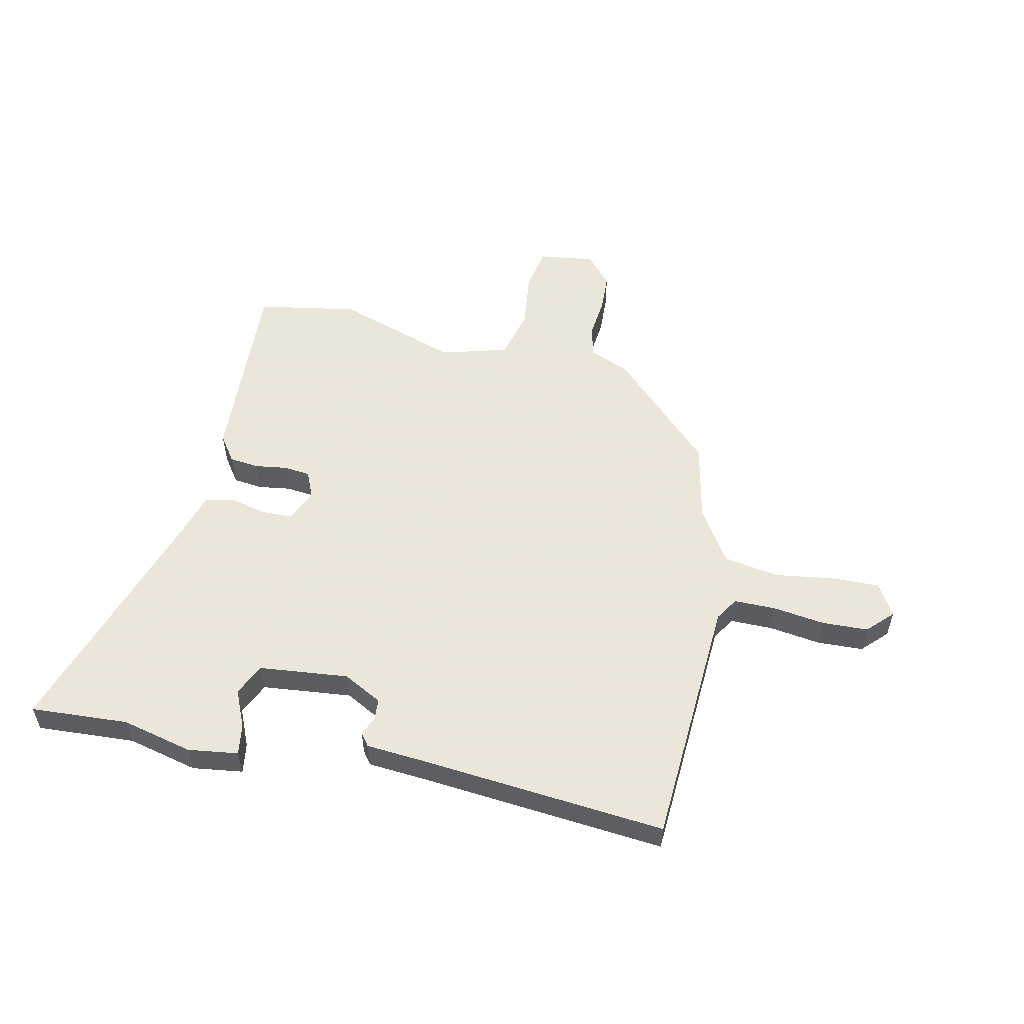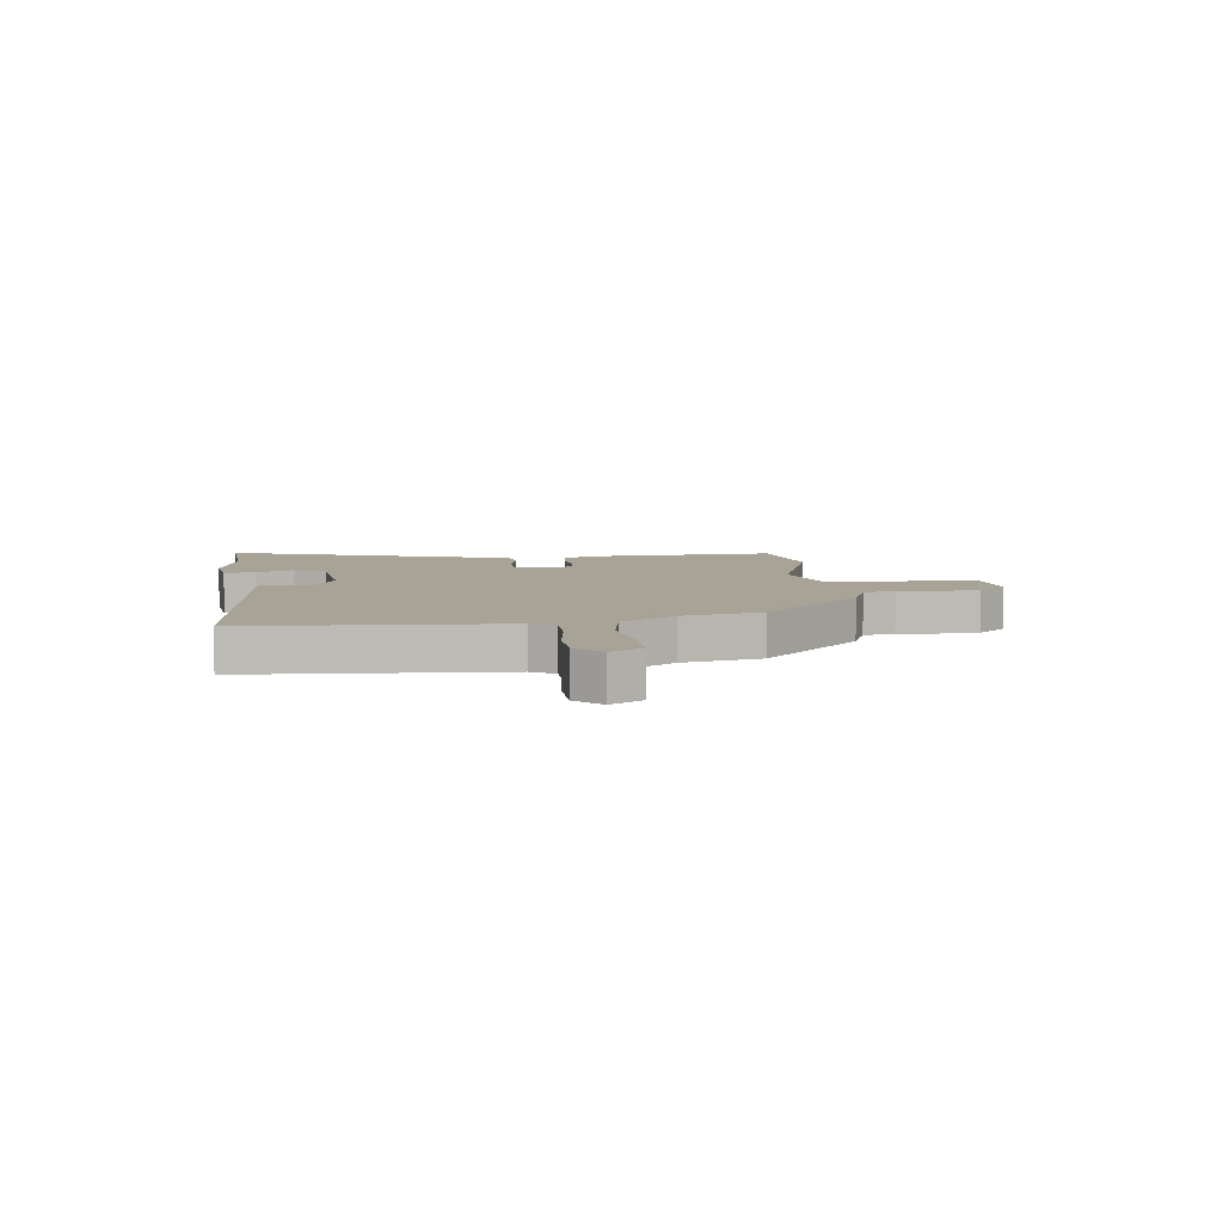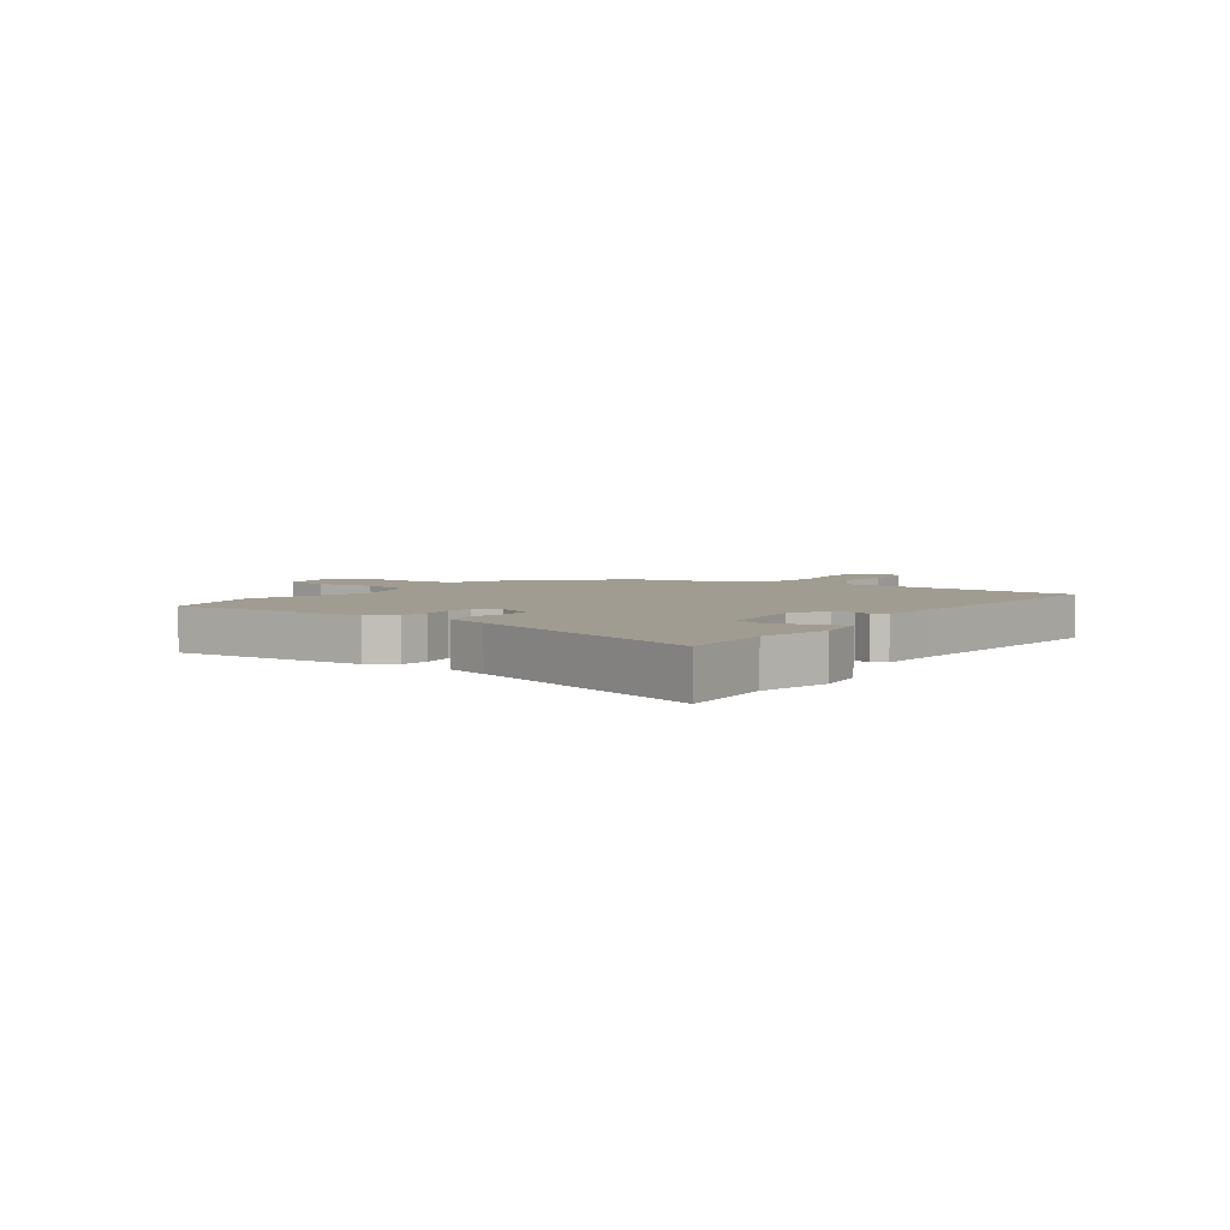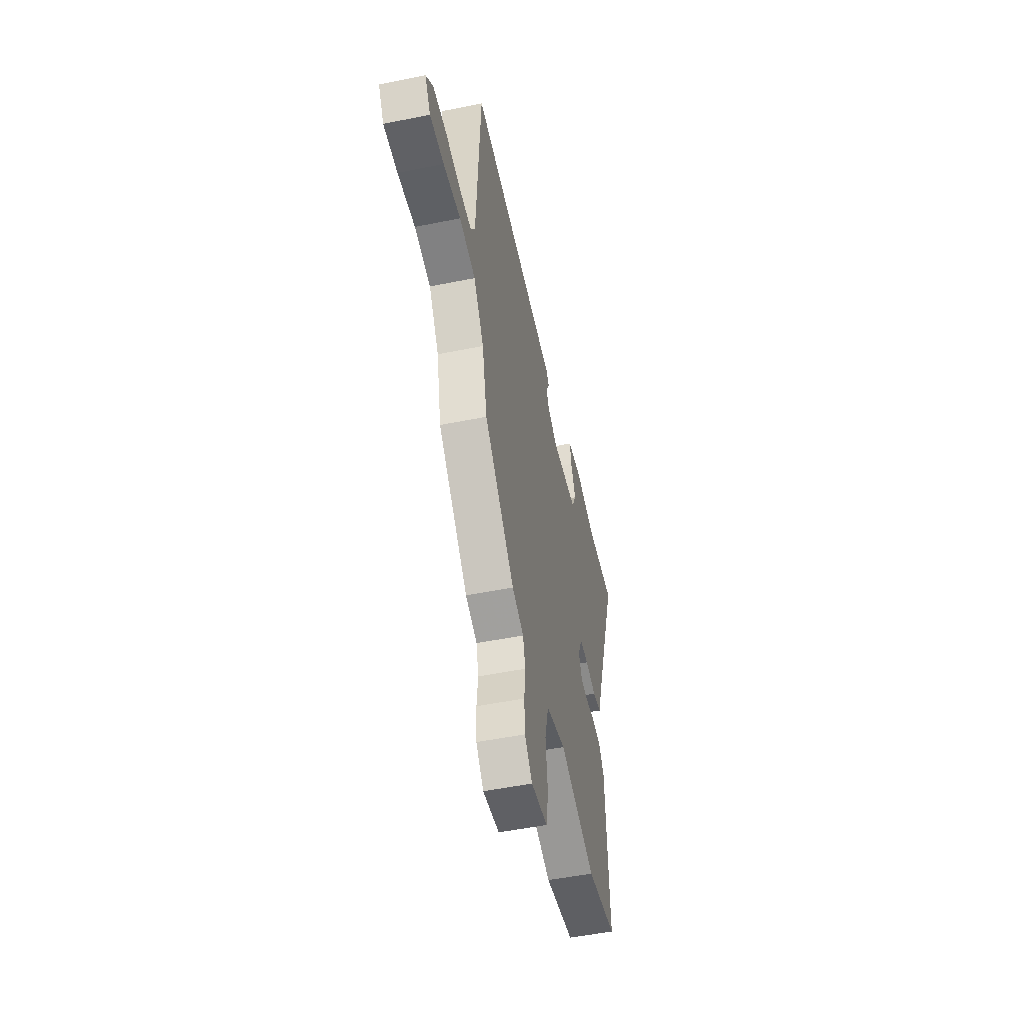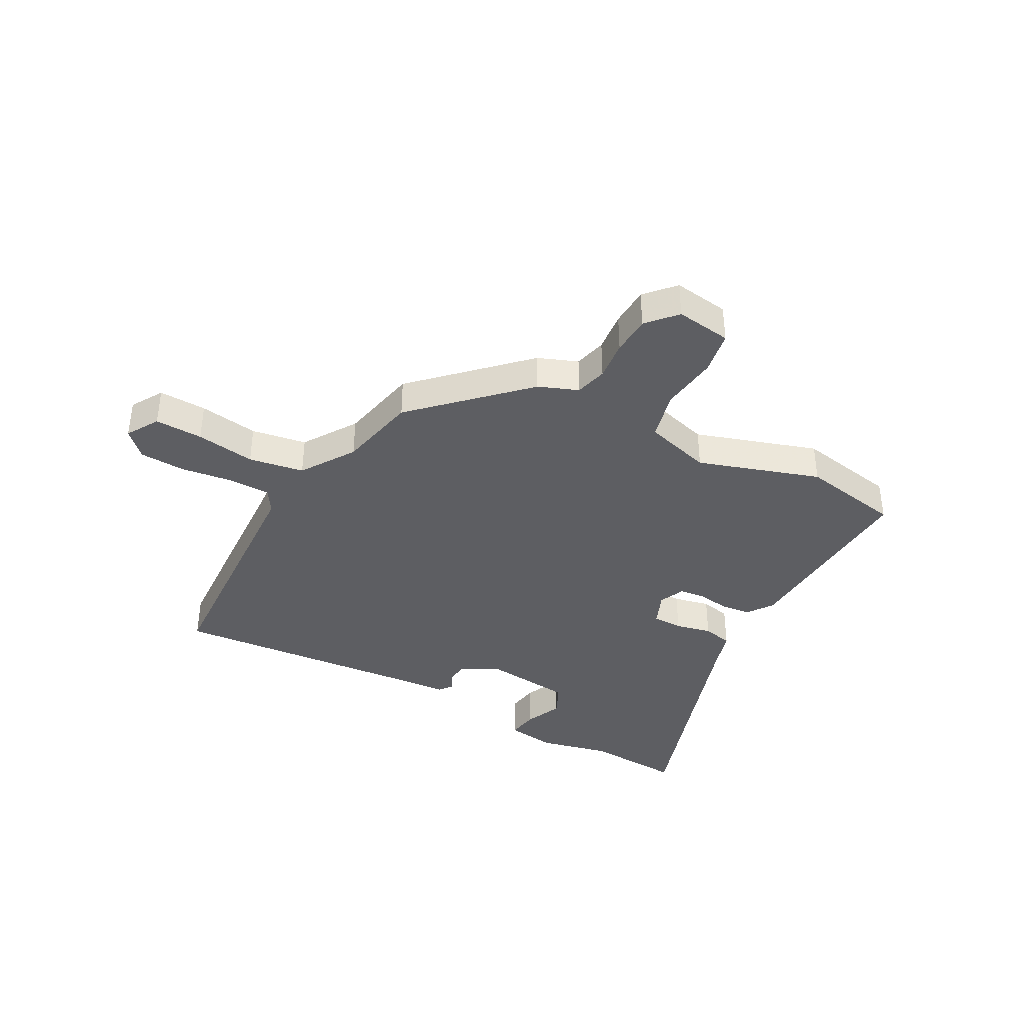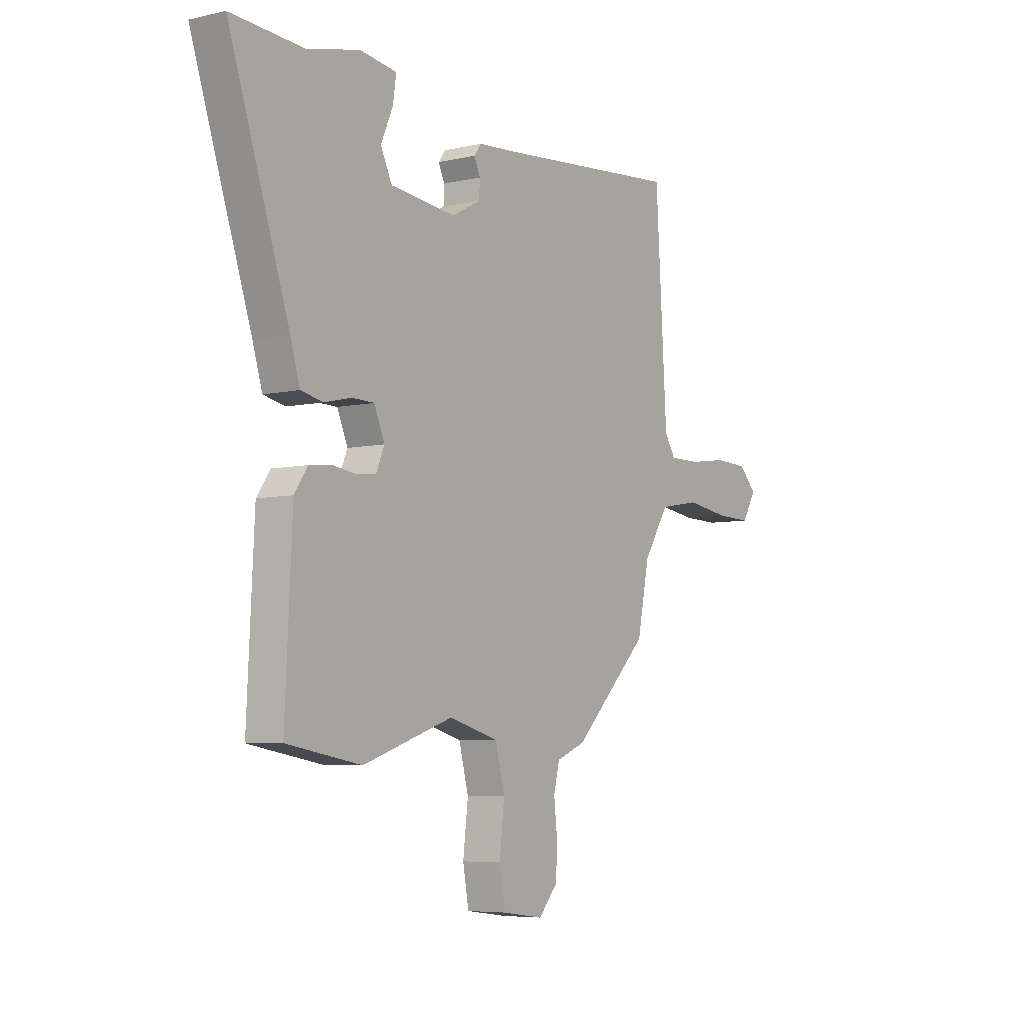
<metadata>
{"format":"obj","ext":"obj","renderer":"f3d","projection":"perspective","resolution":1024,"background":"white","views":[{"elev":55.0,"azim":12.2,"up":"+Y"},{"elev":6.7,"azim":82.8,"up":"+Y"},{"elev":4.3,"azim":-55.4,"up":"+Y"},{"elev":-51.2,"azim":102.4,"up":"+Z"},{"elev":-38.8,"azim":151.1,"up":"+Y"},{"elev":-6.0,"azim":-55.4,"up":"+Z"}]}
</metadata>
<code>
v -0.341 0.07 -0.528
v -0.519 0.07 -0.497
v -0.502 0.07 -0.15
v -0.47 0.07 -0.104
v -0.418 0.07 -0.098
v -0.361 0.07 -0.106
v -0.314 0.07 -0.101
v -0.294 0.07 -0.055
v -0.319 0.07 0.004
v -0.373 0.07 0.005
v -0.437 0.07 -0.01
v -0.49 0.07 0.001
v -0.513 0.07 0.077
v -0.657 0.07 0.509
v -0.484 0.07 0.499
v -0.359 0.07 0.529
v -0.27 0.07 0.517
v -0.278 0.07 0.463
v -0.307 0.07 0.396
v -0.28 0.07 0.34
v -0.122 0.07 0.324
v -0.053 0.07 0.361
v -0.051 0.07 0.399
v -0.066 0.07 0.431
v -0.049 0.07 0.454
v 0.051 0.07 0.462
v 0.492 0.07 0.503
v 0.519 0.07 0.055
v 0.545 0.07 0.014
v 0.619 0.07 0.014
v 0.711 0.07 0.027
v 0.793 0.07 0.024
v 0.836 0.07 -0.02
v 0.802 0.07 -0.077
v 0.717 0.07 -0.075
v 0.612 0.07 -0.06
v 0.514 0.07 -0.077
v 0.453 0.07 -0.172
v 0.424 0.07 -0.313
v 0.243 0.07 -0.492
v 0.173 0.07 -0.52
v 0.159 0.07 -0.577
v 0.167 0.07 -0.648
v 0.164 0.07 -0.718
v 0.118 0.07 -0.77
v 0.019 0.07 -0.757
v 0.005 0.07 -0.679
v 0.017 0.07 -0.577
v -0.006 0.07 -0.489
v -0.125 0.07 -0.456
v -0.341 0 -0.528
v -0.519 0 -0.497
v -0.502 0 -0.15
v -0.47 0 -0.104
v -0.418 0 -0.098
v -0.361 0 -0.106
v -0.314 0 -0.101
v -0.294 0 -0.055
v -0.319 0 0.004
v -0.373 0 0.005
v -0.437 0 -0.01
v -0.49 0 0.001
v -0.513 0 0.077
v -0.657 0 0.509
v -0.484 0 0.499
v -0.359 0 0.529
v -0.27 0 0.517
v -0.278 0 0.463
v -0.307 0 0.396
v -0.28 0 0.34
v -0.122 0 0.324
v -0.053 0 0.361
v -0.051 0 0.399
v -0.066 0 0.431
v -0.049 0 0.454
v 0.051 0 0.462
v 0.492 0 0.503
v 0.519 0 0.055
v 0.545 0 0.014
v 0.619 0 0.014
v 0.711 0 0.027
v 0.793 0 0.024
v 0.836 0 -0.02
v 0.802 0 -0.077
v 0.717 0 -0.075
v 0.612 0 -0.06
v 0.514 0 -0.077
v 0.453 0 -0.172
v 0.424 0 -0.313
v 0.243 0 -0.492
v 0.173 0 -0.52
v 0.159 0 -0.577
v 0.167 0 -0.648
v 0.164 0 -0.718
v 0.118 0 -0.77
v 0.019 0 -0.757
v 0.005 0 -0.679
v 0.017 0 -0.577
v -0.006 0 -0.489
v -0.125 0 -0.456
f 45 46 47 48
f 45 48 49
f 42 43 44 45
f 42 45 49
f 41 42 49
f 38 39 40 41
f 37 38 41 49
f 33 34 35 36
f 33 36 37
f 30 31 32 33
f 29 30 33 37
f 28 29 37 49
f 26 27 28 49
f 23 24 25 26
f 22 23 26 49
f 16 17 18 19
f 15 16 19
f 13 14 15 19
f 13 19 20
f 10 11 12 13
f 9 10 13 20
f 8 9 20 21
f 3 4 5 6
f 3 6 7
f 50 1 2 3
f 50 3 7
f 21 22 49 50
f 7 8 21 50
f 98 97 96 95
f 99 98 95
f 95 94 93 92
f 99 95 92
f 99 92 91
f 91 90 89 88
f 99 91 88 87
f 86 85 84 83
f 87 86 83
f 83 82 81 80
f 87 83 80 79
f 99 87 79 78
f 99 78 77 76
f 76 75 74 73
f 99 76 73 72
f 69 68 67 66
f 69 66 65
f 69 65 64 63
f 70 69 63
f 63 62 61 60
f 70 63 60 59
f 71 70 59 58
f 56 55 54 53
f 57 56 53
f 53 52 51 100
f 57 53 100
f 100 99 72 71
f 100 71 58 57
f 1 51 52 2
f 2 52 53 3
f 3 53 54 4
f 4 54 55 5
f 5 55 56 6
f 6 56 57 7
f 7 57 58 8
f 8 58 59 9
f 9 59 60 10
f 10 60 61 11
f 11 61 62 12
f 12 62 63 13
f 13 63 64 14
f 14 64 65 15
f 15 65 66 16
f 16 66 67 17
f 17 67 68 18
f 18 68 69 19
f 19 69 70 20
f 20 70 71 21
f 21 71 72 22
f 22 72 73 23
f 23 73 74 24
f 24 74 75 25
f 25 75 76 26
f 26 76 77 27
f 27 77 78 28
f 28 78 79 29
f 29 79 80 30
f 30 80 81 31
f 31 81 82 32
f 32 82 83 33
f 33 83 84 34
f 34 84 85 35
f 35 85 86 36
f 36 86 87 37
f 37 87 88 38
f 38 88 89 39
f 39 89 90 40
f 40 90 91 41
f 41 91 92 42
f 42 92 93 43
f 43 93 94 44
f 44 94 95 45
f 45 95 96 46
f 46 96 97 47
f 47 97 98 48
f 48 98 99 49
f 49 99 100 50
f 50 100 51 1

</code>
